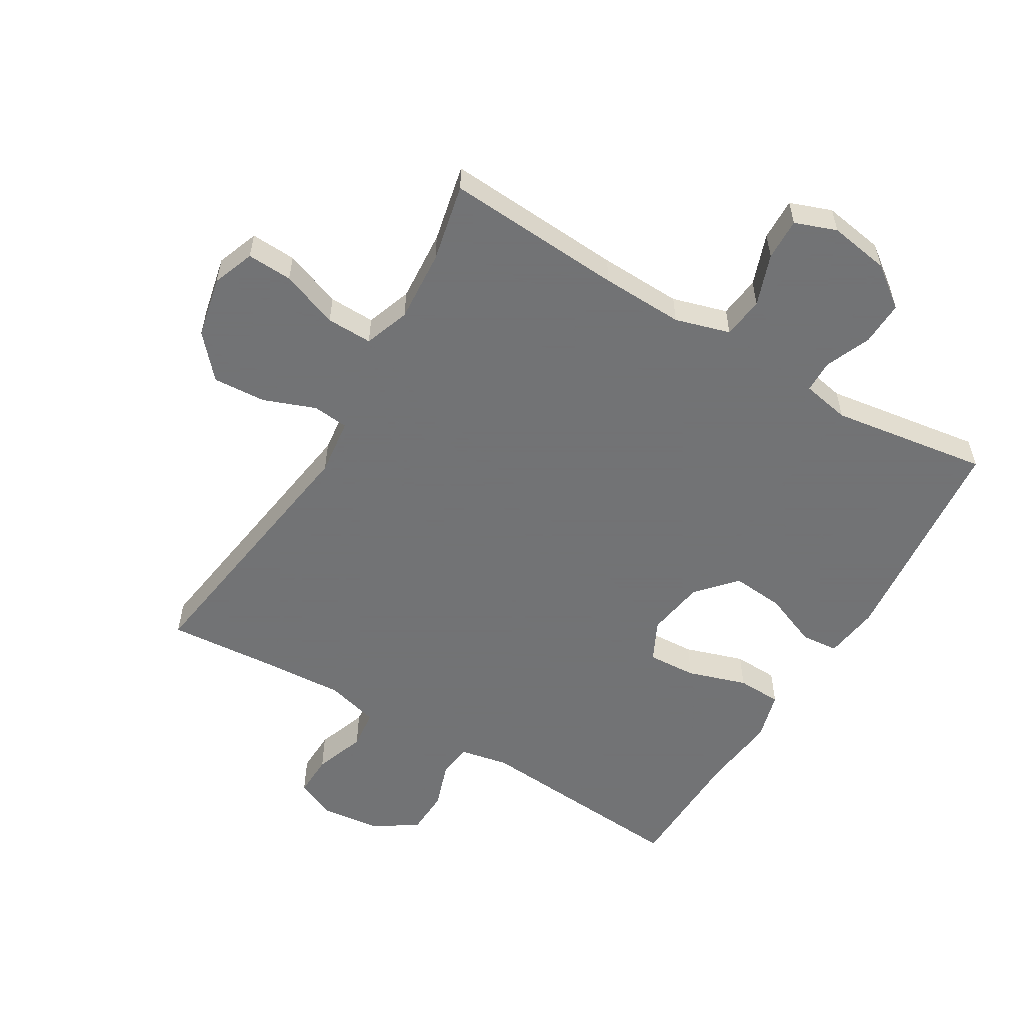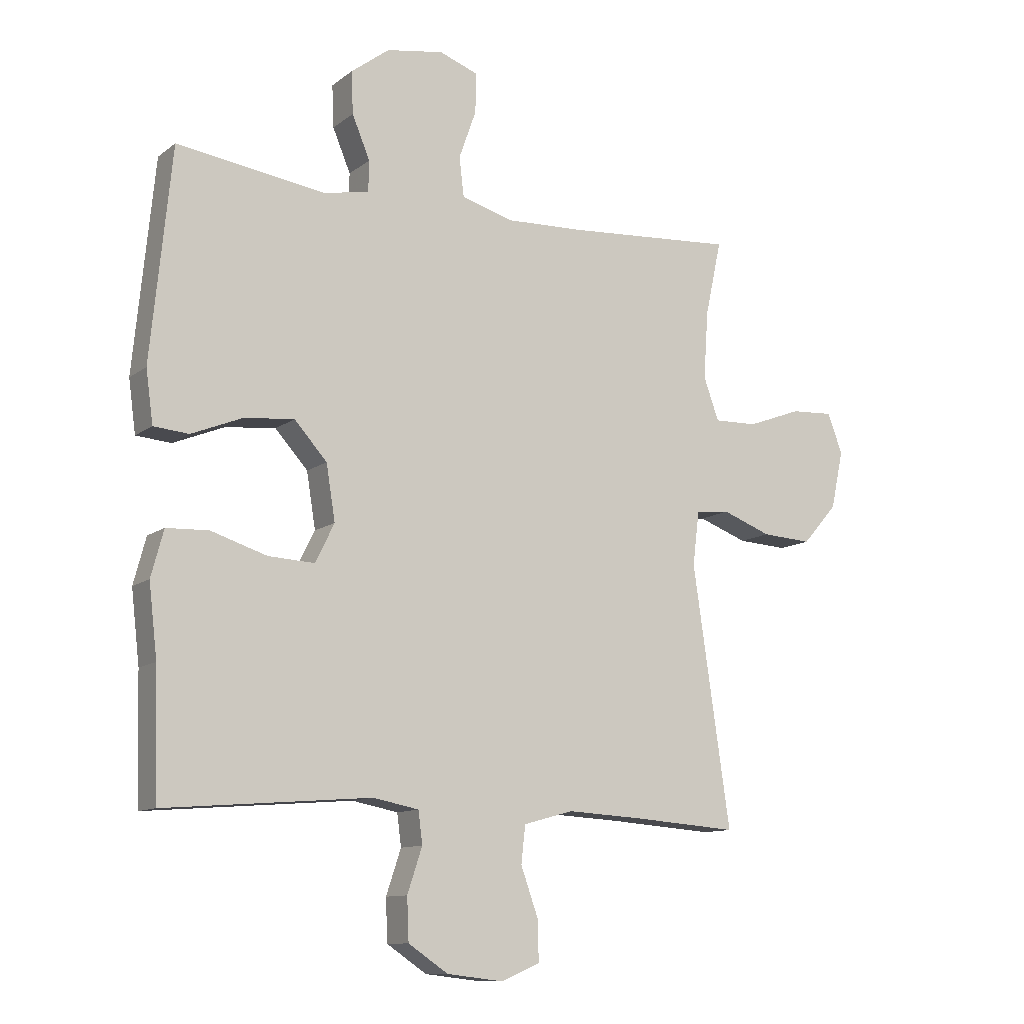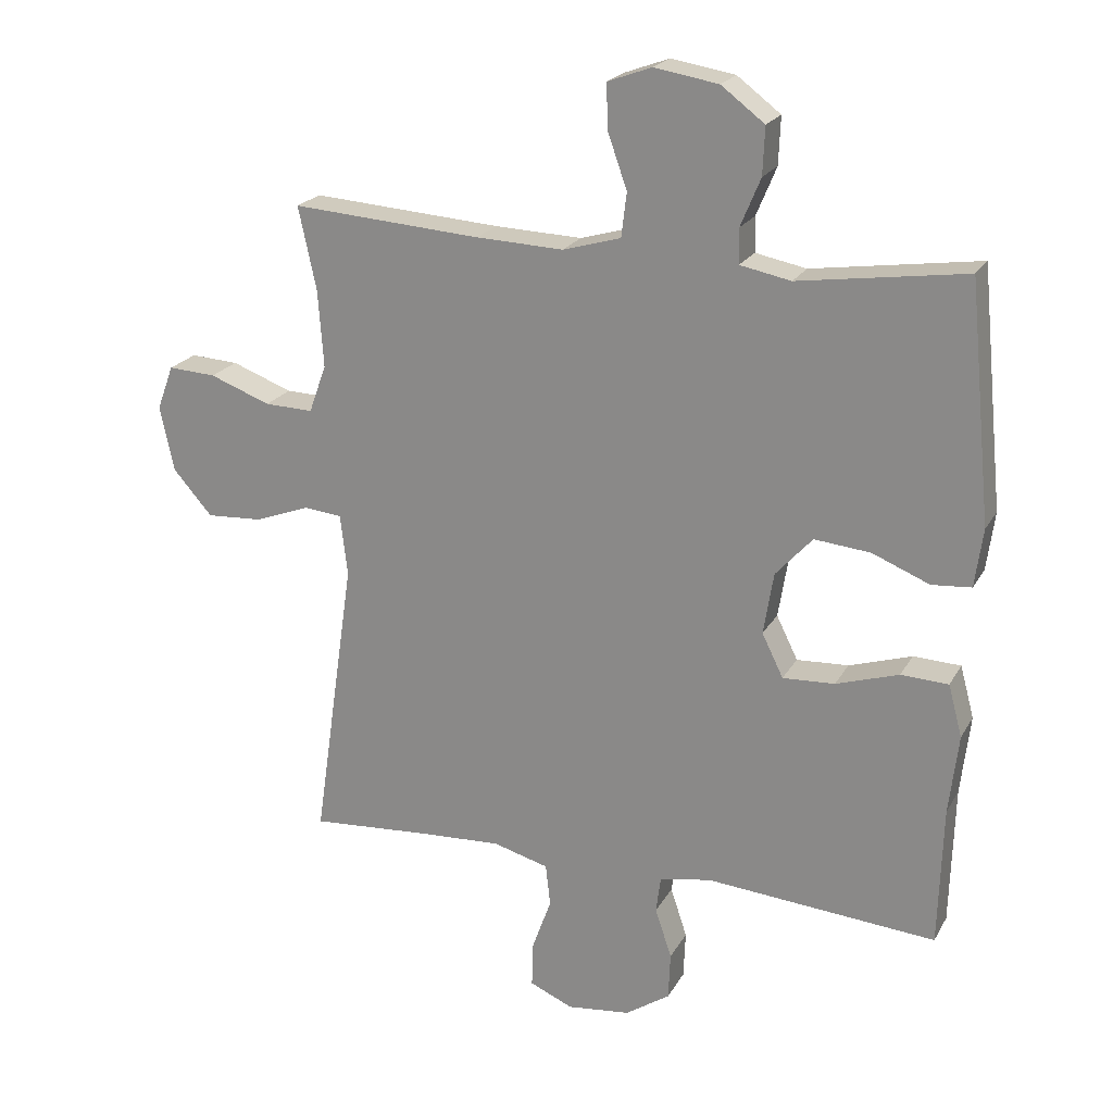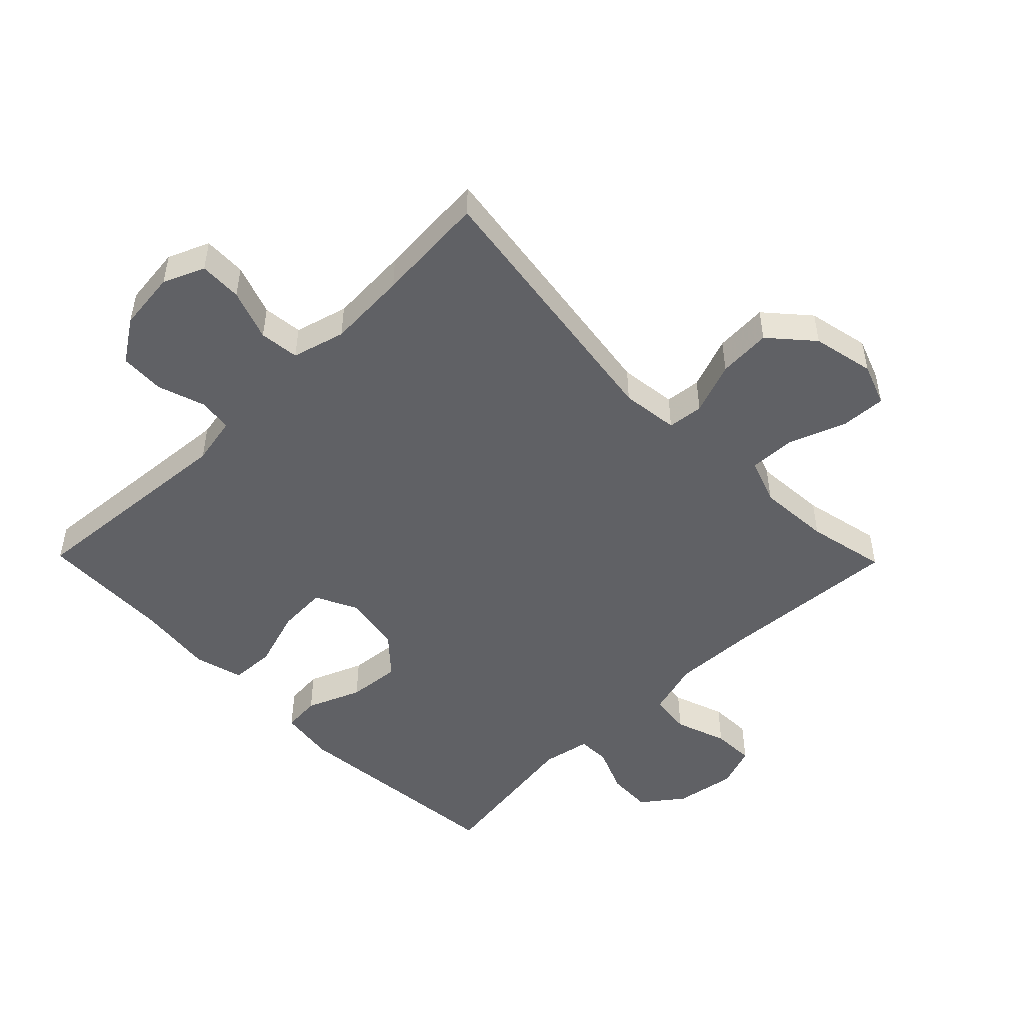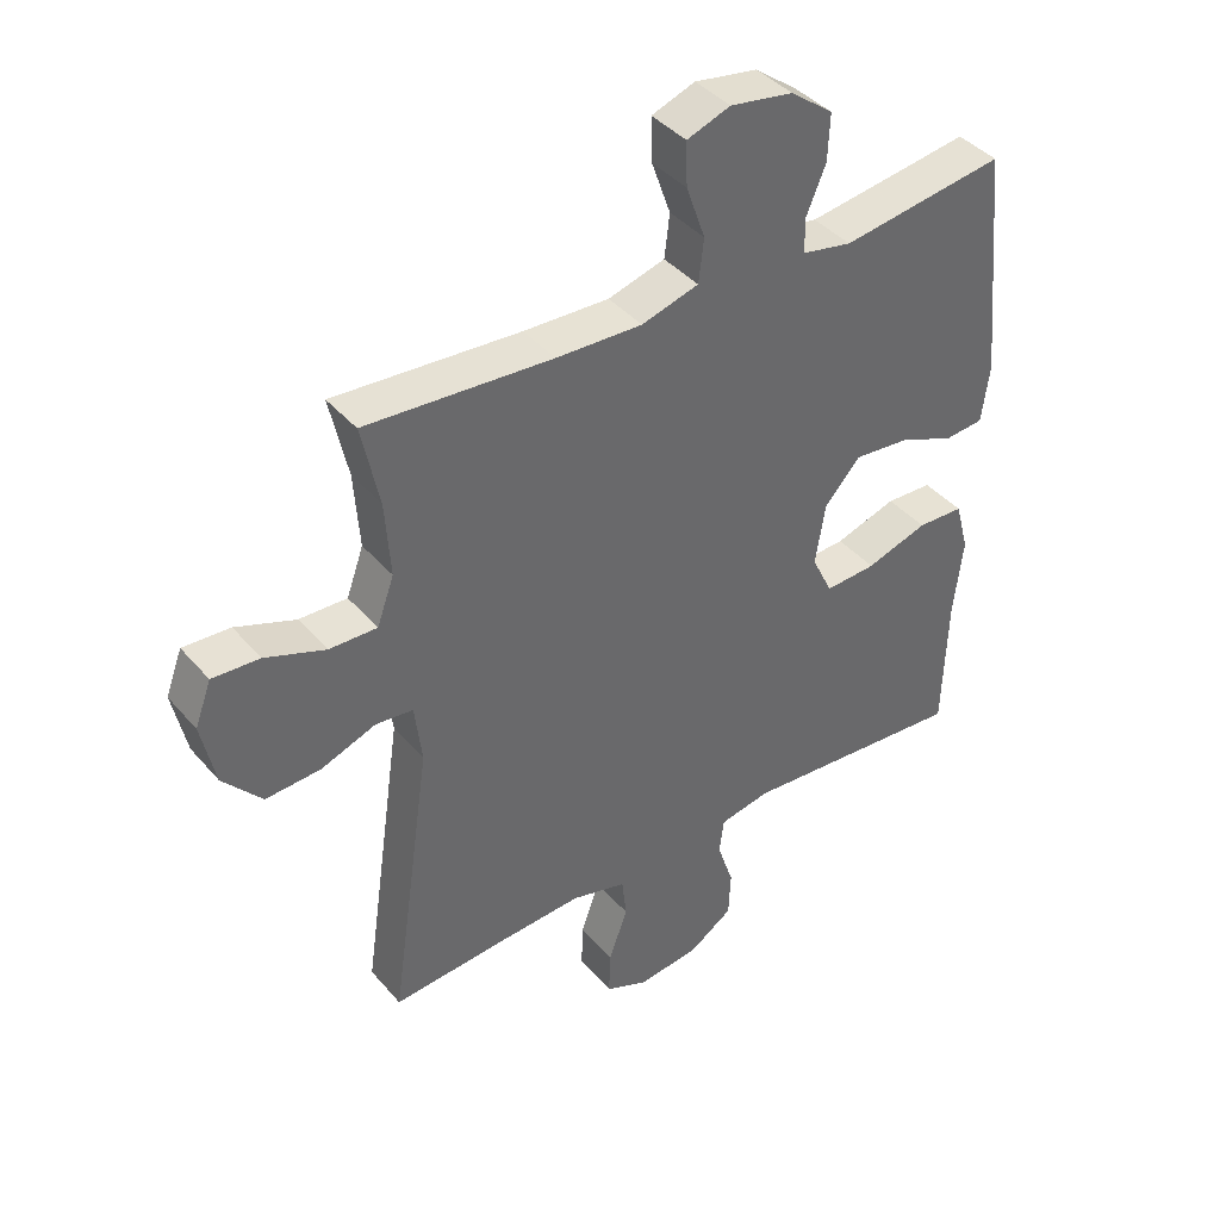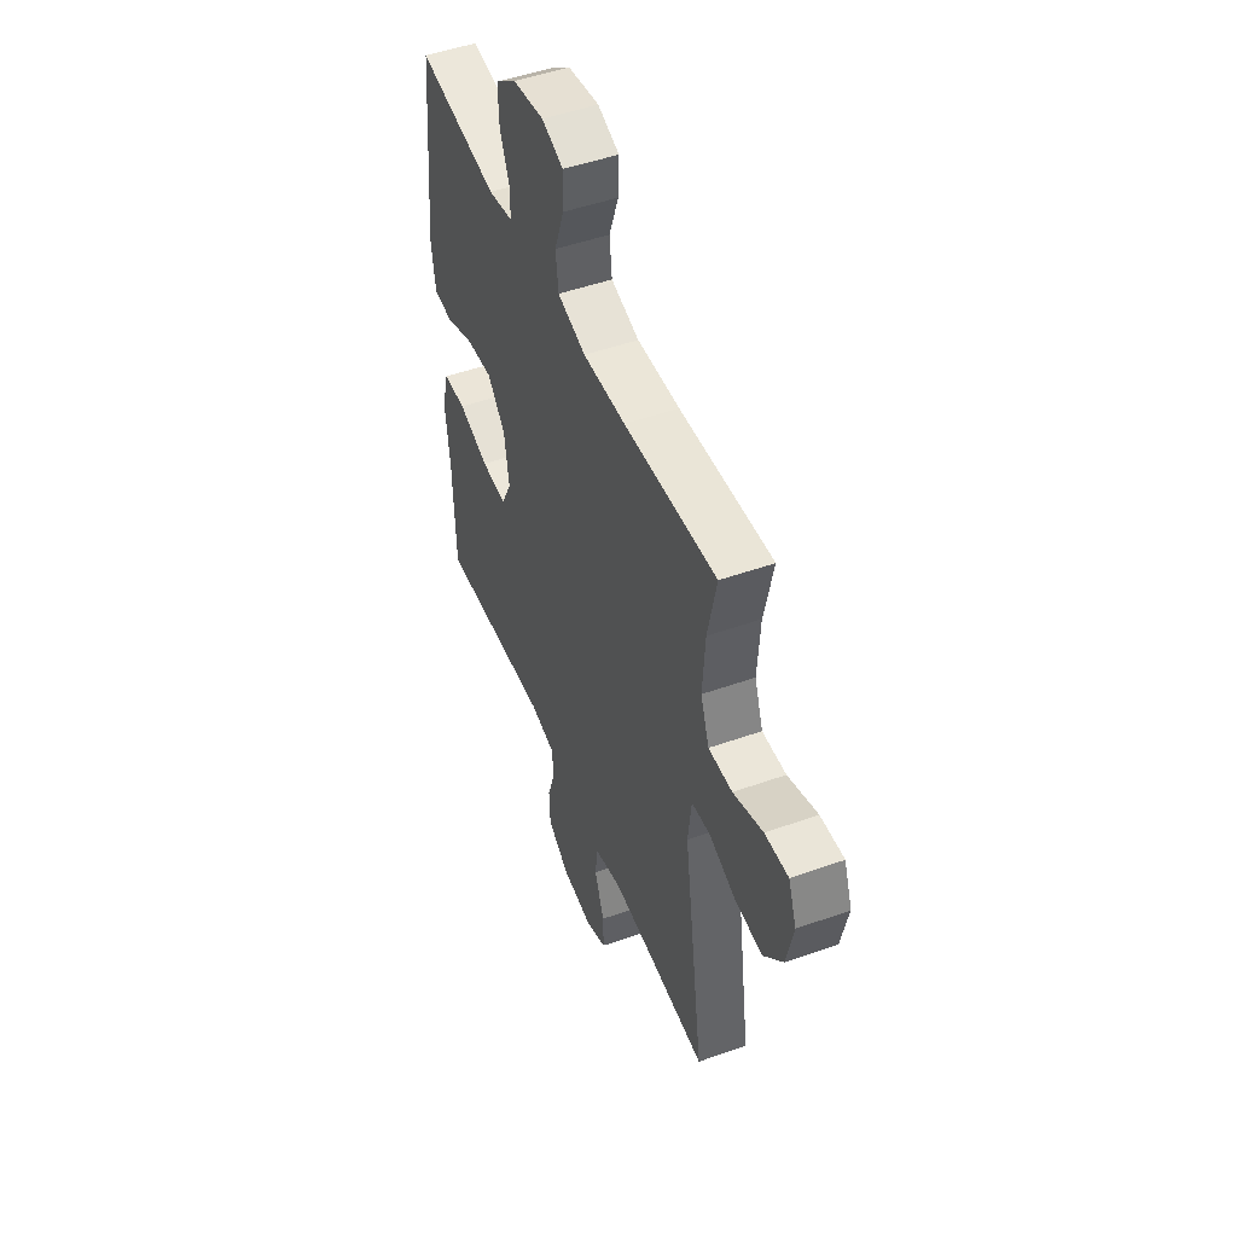
<metadata>
{"format":"obj","ext":"obj","renderer":"f3d","projection":"perspective","resolution":1024,"background":"white","views":[{"elev":-55.7,"azim":-30.7,"up":"+Y"},{"elev":-11.2,"azim":149.9,"up":"+Z"},{"elev":21.4,"azim":22.1,"up":"+Z"},{"elev":-49.5,"azim":-135.6,"up":"+Y"},{"elev":40.6,"azim":-36.4,"up":"+Z"},{"elev":49.2,"azim":-111.5,"up":"+Z"}]}
</metadata>
<code>
v 0.5 0.07 0.5
v 0.535 0.07 0.146
v 0.523 0.07 0.058
v 0.464 0.07 0.053
v 0.378 0.07 0.088
v 0.294 0.07 0.096
v 0.239 0.07 0.035
v 0.224 0.07 -0.058
v 0.256 0.07 -0.123
v 0.334 0.07 -0.119
v 0.428 0.07 -0.089
v 0.499 0.07 -0.092
v 0.52 0.07 -0.17
v 0.506 0.07 -0.29
v 0.5 0.07 -0.5
v 0.153 0.07 -0.472
v 0.076 0.07 -0.487
v 0.069 0.07 -0.541
v 0.094 0.07 -0.616
v 0.091 0.07 -0.687
v 0.024 0.07 -0.732
v -0.071 0.07 -0.743
v -0.136 0.07 -0.715
v -0.134 0.07 -0.647
v -0.105 0.07 -0.566
v -0.112 0.07 -0.503
v -0.196 0.07 -0.48
v -0.323 0.07 -0.487
v -0.5 0.07 -0.5
v -0.437 0.07 -0.065
v -0.448 0.07 0.026
v -0.505 0.07 0.032
v -0.588 0.07 0.001
v -0.672 0.07 -0.004
v -0.731 0.07 0.063
v -0.752 0.07 0.161
v -0.727 0.07 0.228
v -0.655 0.07 0.224
v -0.564 0.07 0.19
v -0.491 0.07 0.188
v -0.465 0.07 0.26
v -0.473 0.07 0.375
v -0.5 0.07 0.5
v -0.216 0.07 0.48
v -0.085 0.07 0.475
v 0.002 0.07 0.5
v 0.01 0.07 0.566
v -0.019 0.07 0.648
v -0.021 0.07 0.715
v 0.045 0.07 0.739
v 0.141 0.07 0.723
v 0.206 0.07 0.674
v 0.203 0.07 0.603
v 0.173 0.07 0.531
v 0.174 0.07 0.479
v 0.25 0.07 0.464
v 0.5 0 0.5
v 0.535 0 0.146
v 0.523 0 0.058
v 0.464 0 0.053
v 0.378 0 0.088
v 0.294 0 0.096
v 0.239 0 0.035
v 0.224 0 -0.058
v 0.256 0 -0.123
v 0.334 0 -0.119
v 0.428 0 -0.089
v 0.499 0 -0.092
v 0.52 0 -0.17
v 0.506 0 -0.29
v 0.5 0 -0.5
v 0.153 0 -0.472
v 0.076 0 -0.487
v 0.069 0 -0.541
v 0.094 0 -0.616
v 0.091 0 -0.687
v 0.024 0 -0.732
v -0.071 0 -0.743
v -0.136 0 -0.715
v -0.134 0 -0.647
v -0.105 0 -0.566
v -0.112 0 -0.503
v -0.196 0 -0.48
v -0.323 0 -0.487
v -0.5 0 -0.5
v -0.437 0 -0.065
v -0.448 0 0.026
v -0.505 0 0.032
v -0.588 0 0.001
v -0.672 0 -0.004
v -0.731 0 0.063
v -0.752 0 0.161
v -0.727 0 0.228
v -0.655 0 0.224
v -0.564 0 0.19
v -0.491 0 0.188
v -0.465 0 0.26
v -0.473 0 0.375
v -0.5 0 0.5
v -0.216 0 0.48
v -0.085 0 0.475
v 0.002 0 0.5
v 0.01 0 0.566
v -0.019 0 0.648
v -0.021 0 0.715
v 0.045 0 0.739
v 0.141 0 0.723
v 0.206 0 0.674
v 0.203 0 0.603
v 0.173 0 0.531
v 0.174 0 0.479
v 0.25 0 0.464
f 51 52 53 54
f 51 54 55
f 50 51 55
f 47 48 49 50
f 46 47 50 55
f 45 46 55 56
f 42 43 44
f 41 42 44 45
f 40 41 45 56
f 36 37 38 39
f 36 39 40
f 35 36 40
f 32 33 34 35
f 31 32 35 40
f 28 29 30
f 27 28 30 31
f 26 27 31 40
f 22 23 24 25
f 22 25 26
f 21 22 26
f 18 19 20 21
f 17 18 21 26
f 16 17 26 40
f 14 15 16 40
f 10 11 12 13
f 9 10 13 14
f 2 3 4 5
f 2 5 6
f 1 2 6
f 56 1 6 7
f 9 14 40
f 8 9 40
f 7 8 40 56
f 110 109 108 107
f 111 110 107
f 111 107 106
f 106 105 104 103
f 111 106 103 102
f 112 111 102 101
f 100 99 98
f 101 100 98 97
f 112 101 97 96
f 95 94 93 92
f 96 95 92
f 96 92 91
f 91 90 89 88
f 96 91 88 87
f 86 85 84
f 87 86 84 83
f 96 87 83 82
f 81 80 79 78
f 82 81 78
f 82 78 77
f 77 76 75 74
f 82 77 74 73
f 96 82 73 72
f 96 72 71 70
f 69 68 67 66
f 70 69 66 65
f 61 60 59 58
f 62 61 58
f 62 58 57
f 63 62 57 112
f 96 70 65
f 96 65 64
f 112 96 64 63
f 1 57 58 2
f 2 58 59 3
f 3 59 60 4
f 4 60 61 5
f 5 61 62 6
f 6 62 63 7
f 7 63 64 8
f 8 64 65 9
f 9 65 66 10
f 10 66 67 11
f 11 67 68 12
f 12 68 69 13
f 13 69 70 14
f 14 70 71 15
f 15 71 72 16
f 16 72 73 17
f 17 73 74 18
f 18 74 75 19
f 19 75 76 20
f 20 76 77 21
f 21 77 78 22
f 22 78 79 23
f 23 79 80 24
f 24 80 81 25
f 25 81 82 26
f 26 82 83 27
f 27 83 84 28
f 28 84 85 29
f 29 85 86 30
f 30 86 87 31
f 31 87 88 32
f 32 88 89 33
f 33 89 90 34
f 34 90 91 35
f 35 91 92 36
f 36 92 93 37
f 37 93 94 38
f 38 94 95 39
f 39 95 96 40
f 40 96 97 41
f 41 97 98 42
f 42 98 99 43
f 43 99 100 44
f 44 100 101 45
f 45 101 102 46
f 46 102 103 47
f 47 103 104 48
f 48 104 105 49
f 49 105 106 50
f 50 106 107 51
f 51 107 108 52
f 52 108 109 53
f 53 109 110 54
f 54 110 111 55
f 55 111 112 56
f 56 112 57 1

</code>
